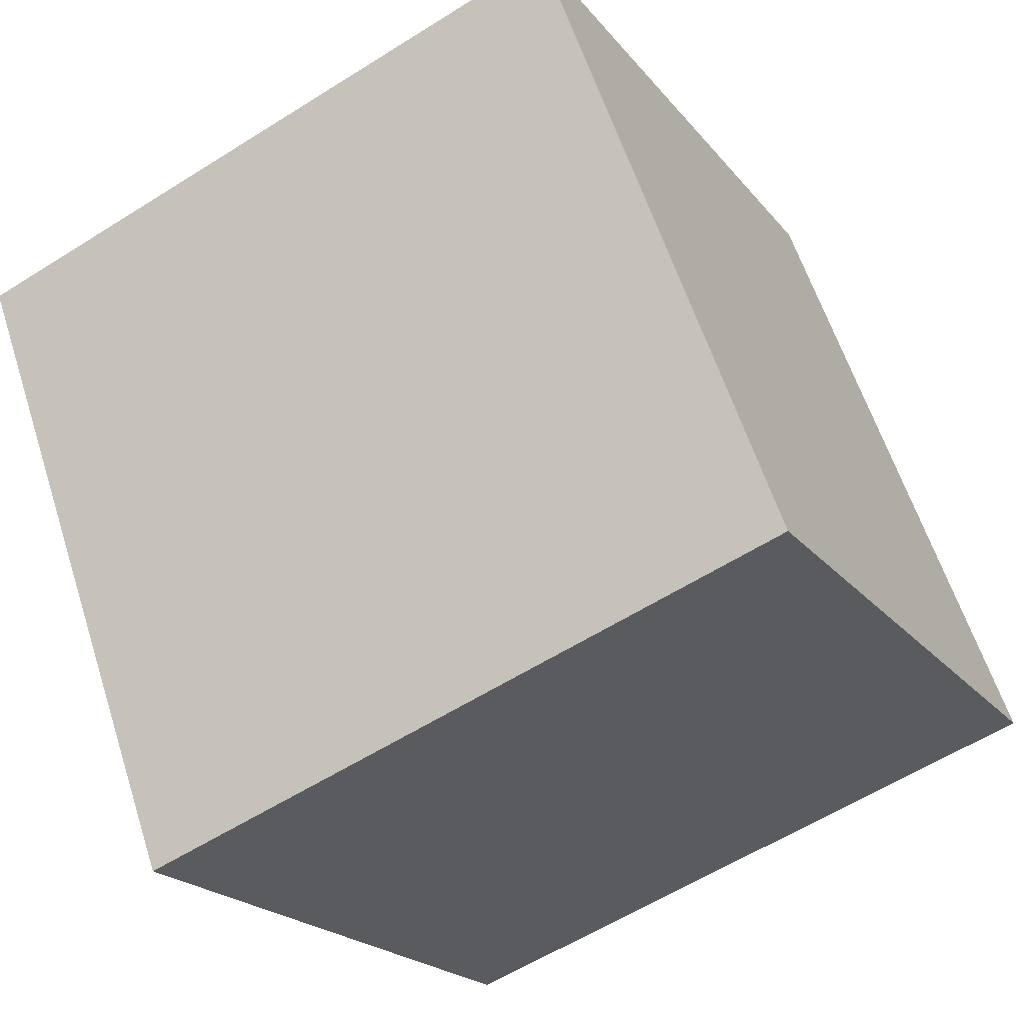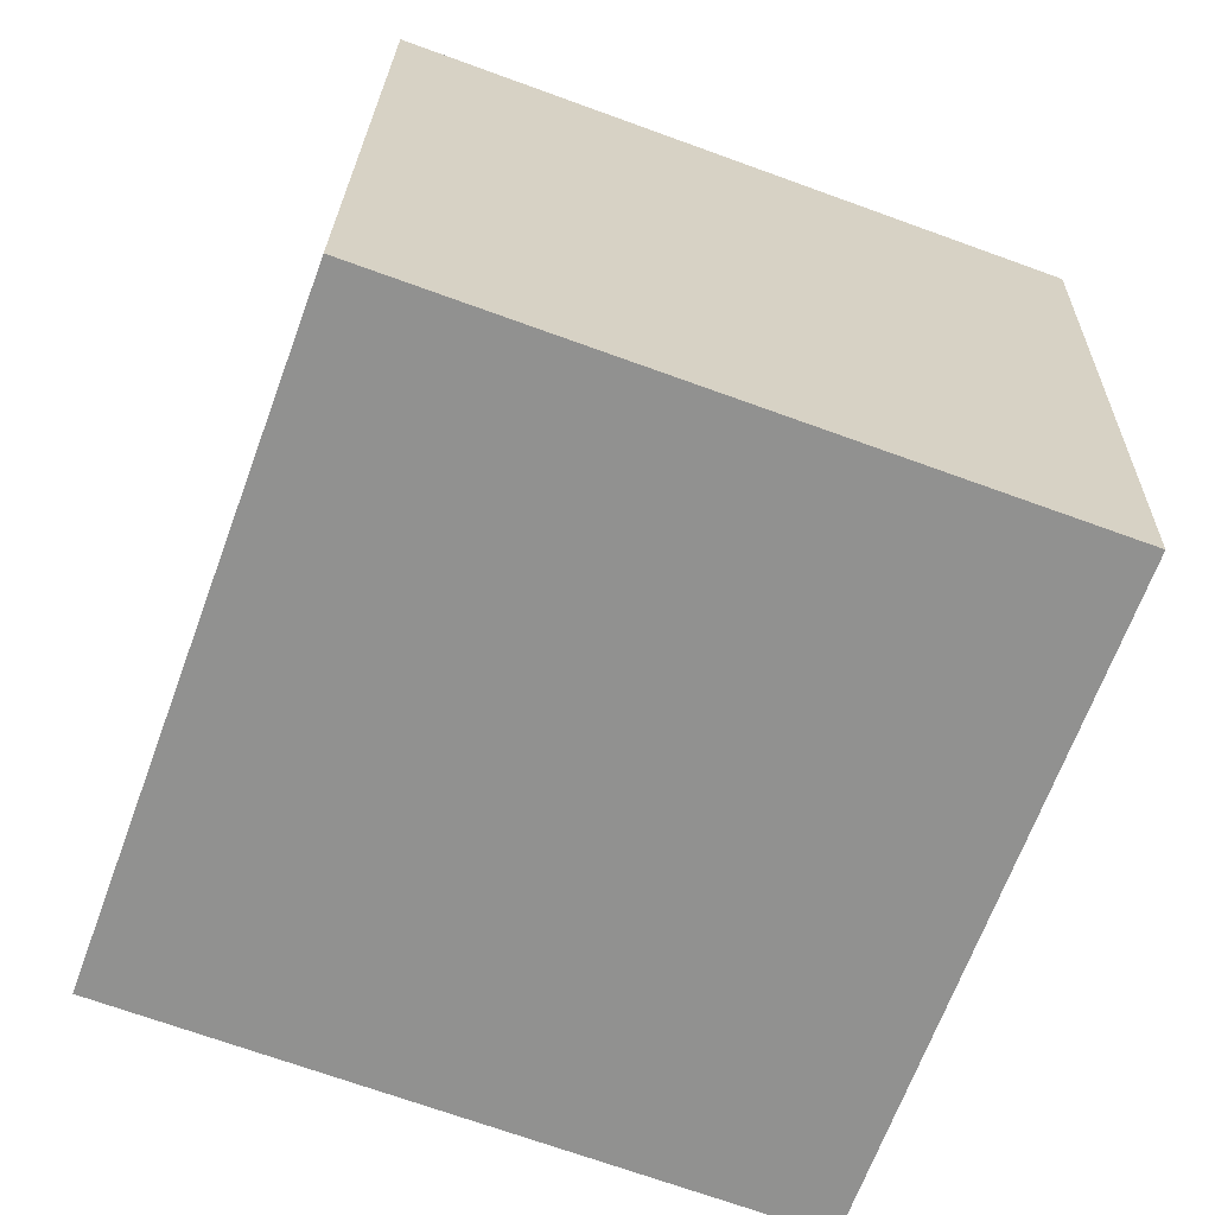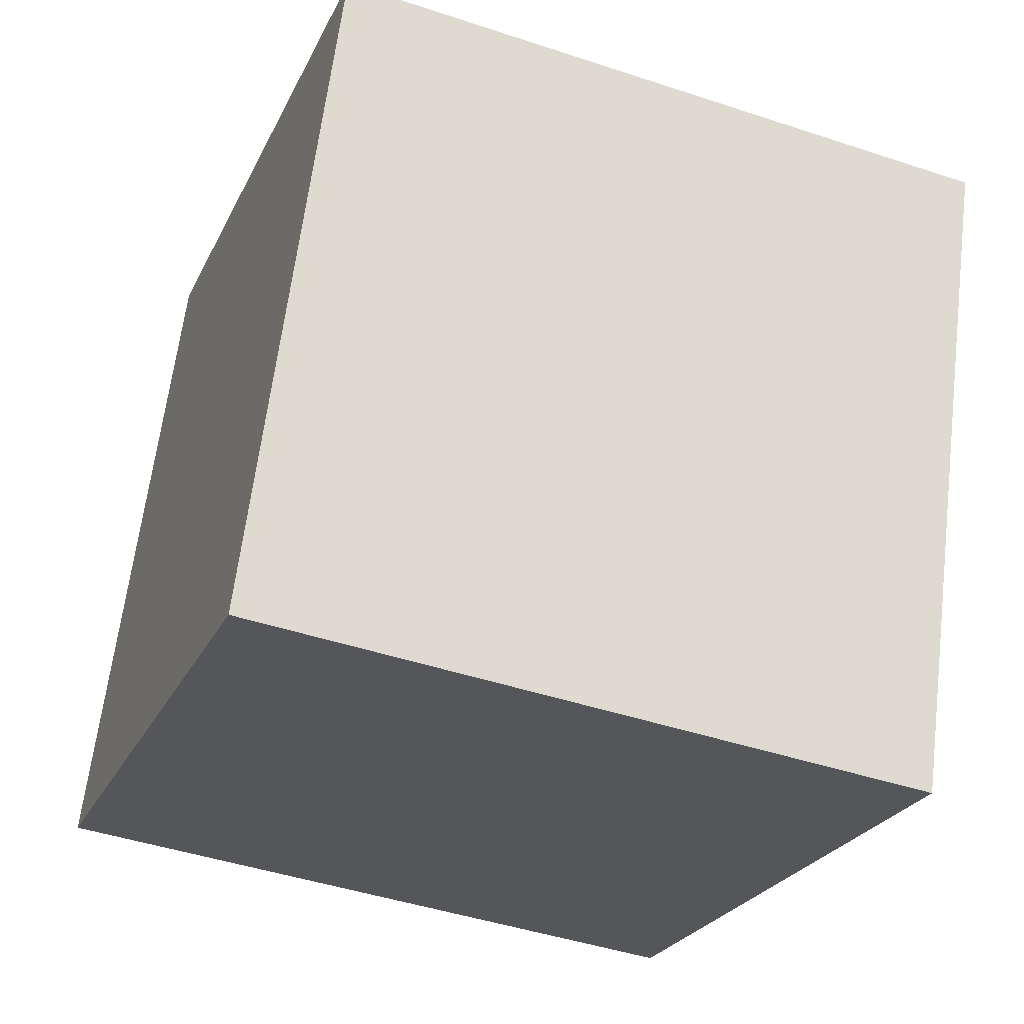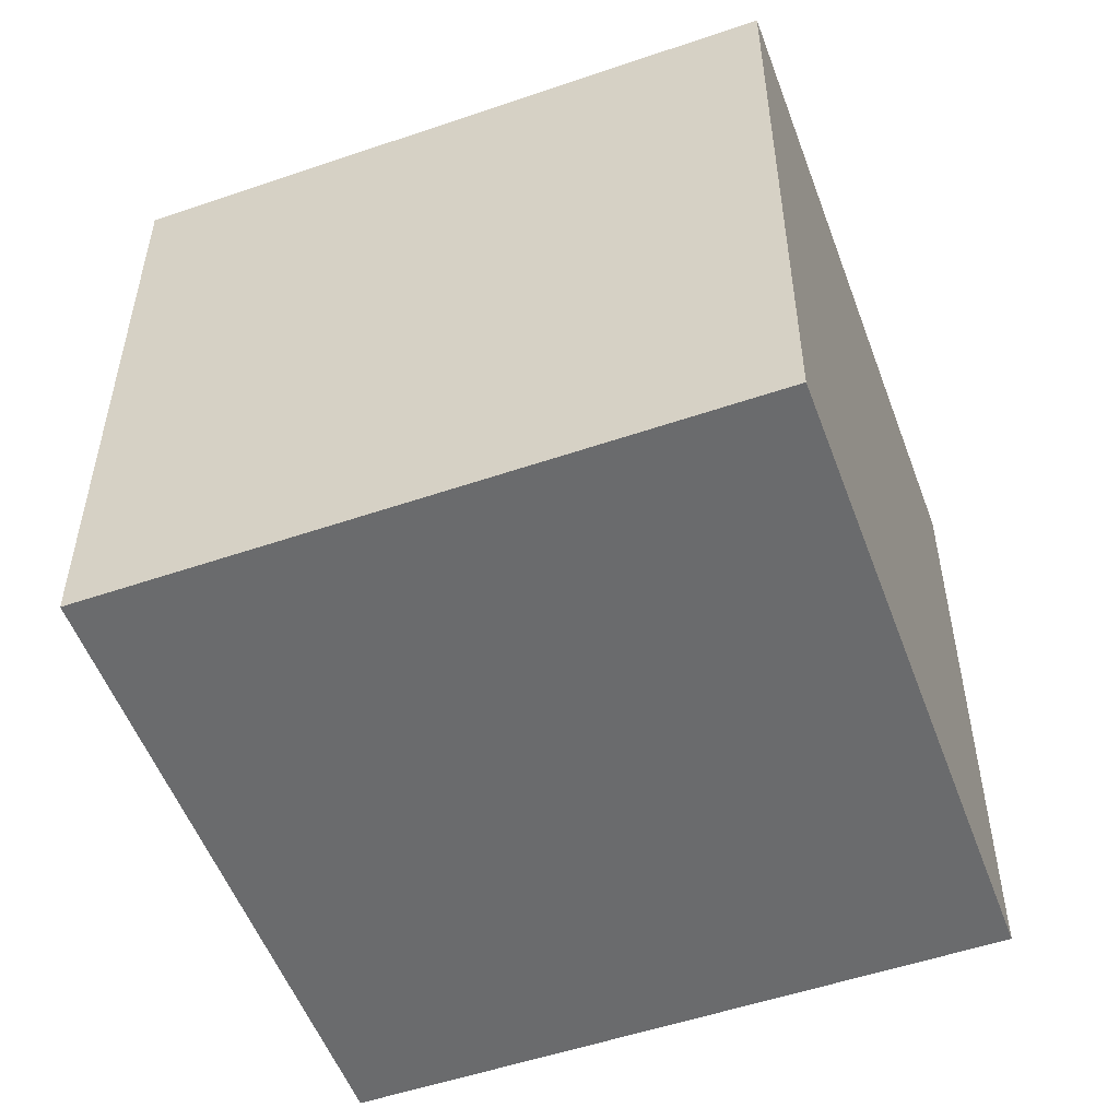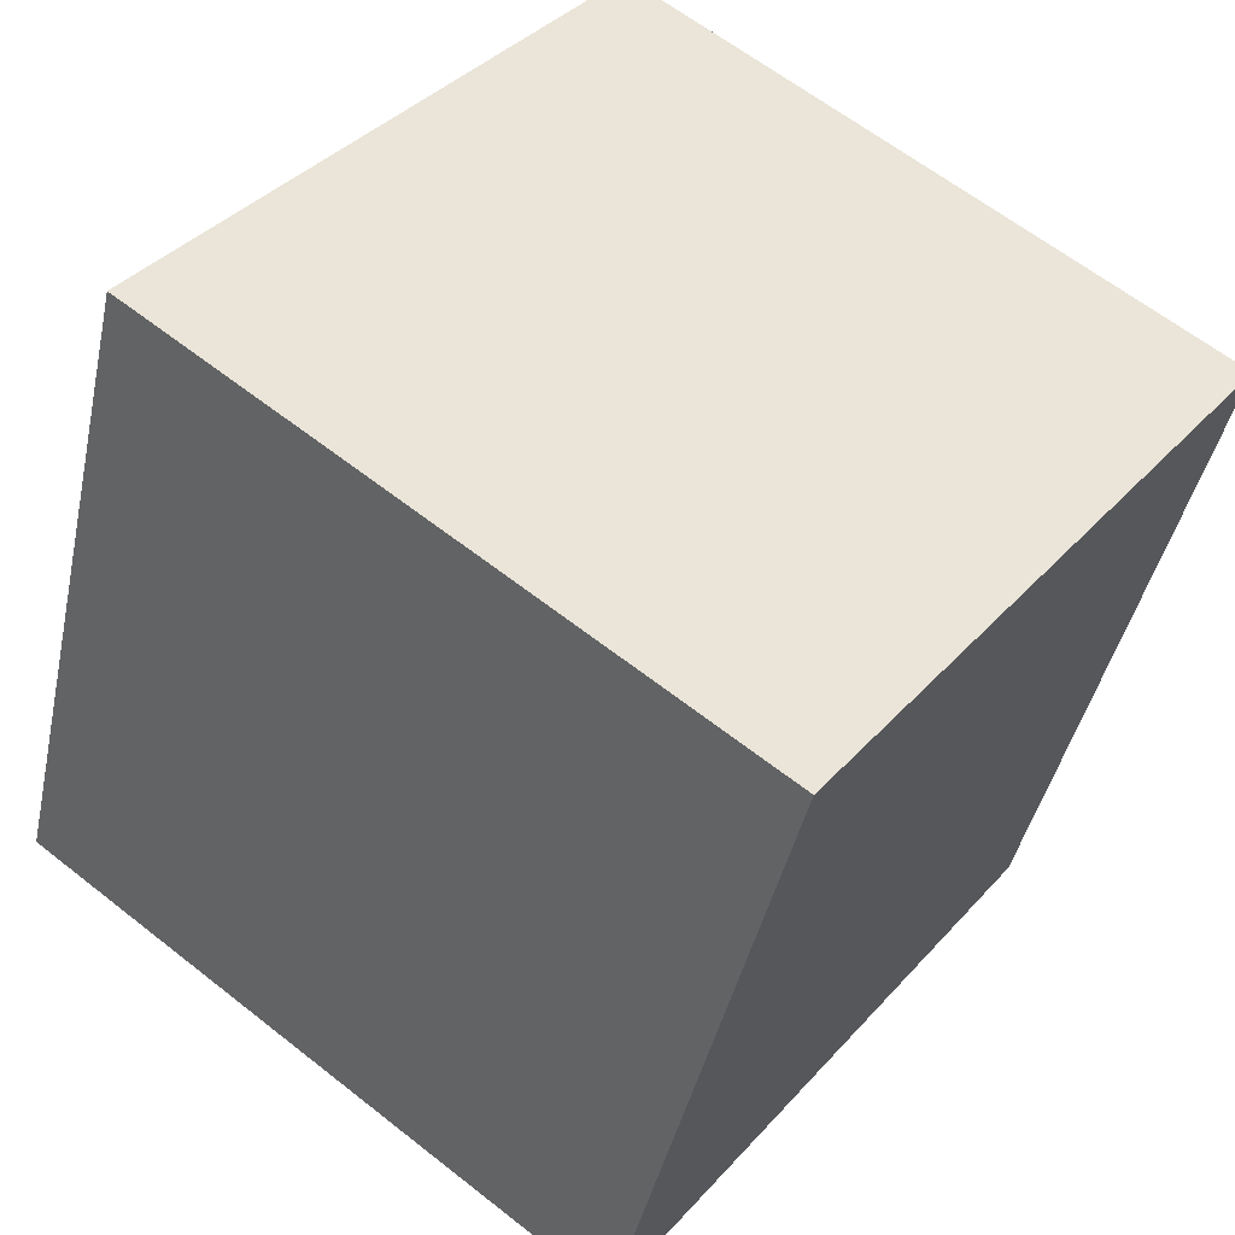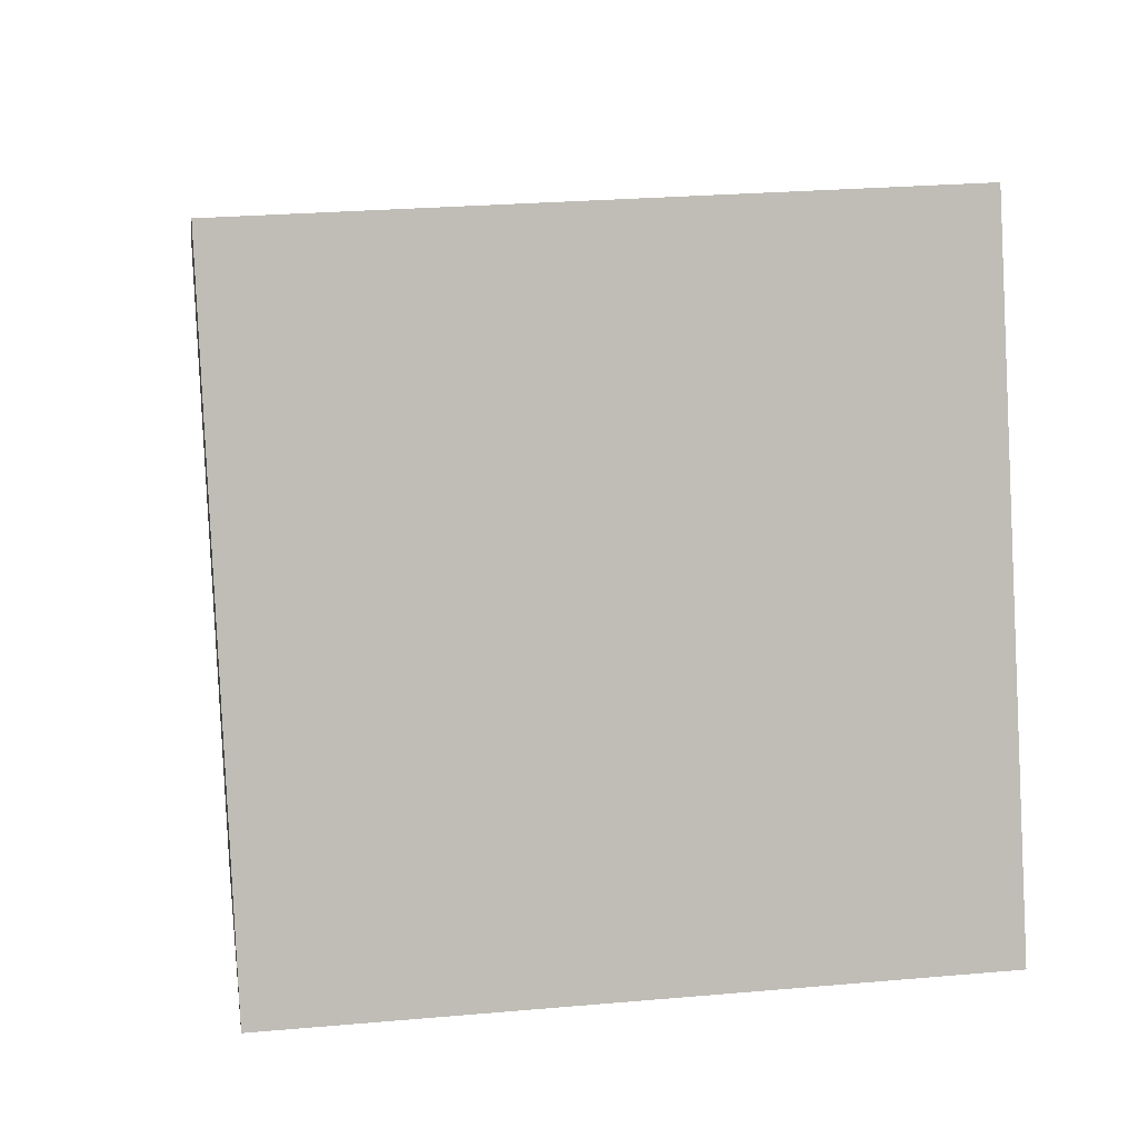
<metadata>
{"format":"obj","ext":"obj","renderer":"f3d","projection":"perspective","resolution":1024,"background":"white","views":[{"elev":-20.4,"azim":-153.3,"up":"+Z"},{"elev":23.9,"azim":1.2,"up":"+Z"},{"elev":-44.9,"azim":68.9,"up":"+Z"},{"elev":-53.2,"azim":-49.9,"up":"+Y"},{"elev":62.2,"azim":-51.3,"up":"+Z"},{"elev":25.5,"azim":-98.1,"up":"+Z"}]}
</metadata>
<code>
g Bone_strela_scale
v 0.02332 0.055 -0.1247
v -0.08004 0.055 -0.08704
v -0.08004 -0.055 -0.08704
v 0.02332 -0.055 -0.1247
v 0.06094 0.055 -0.02129
v 0.06094 -0.055 -0.02129
v -0.04242 -0.055 0.01633
v -0.04242 0.055 0.01633
v 0.06094 -0.055 -0.02129
v 0.02332 -0.055 -0.1247
v -0.08004 -0.055 -0.08704
v -0.04242 -0.055 0.01633
v 0.06094 0.055 -0.02129
v 0.02332 0.055 -0.1247
v 0.02332 -0.055 -0.1247
v 0.06094 -0.055 -0.02129
v -0.04242 0.055 0.01633
v -0.08004 0.055 -0.08704
v 0.02332 0.055 -0.1247
v 0.06094 0.055 -0.02129
v -0.04242 -0.055 0.01633
v -0.08004 -0.055 -0.08704
v -0.08004 0.055 -0.08704
v -0.04242 0.055 0.01633
g Bone_strela_scale_0
f 3 2 1
f 4 3 1
f 7 6 5
f 8 7 5
f 11 10 9
f 12 11 9
f 15 14 13
f 16 15 13
f 19 18 17
f 20 19 17
f 23 22 21
f 24 23 21

</code>
